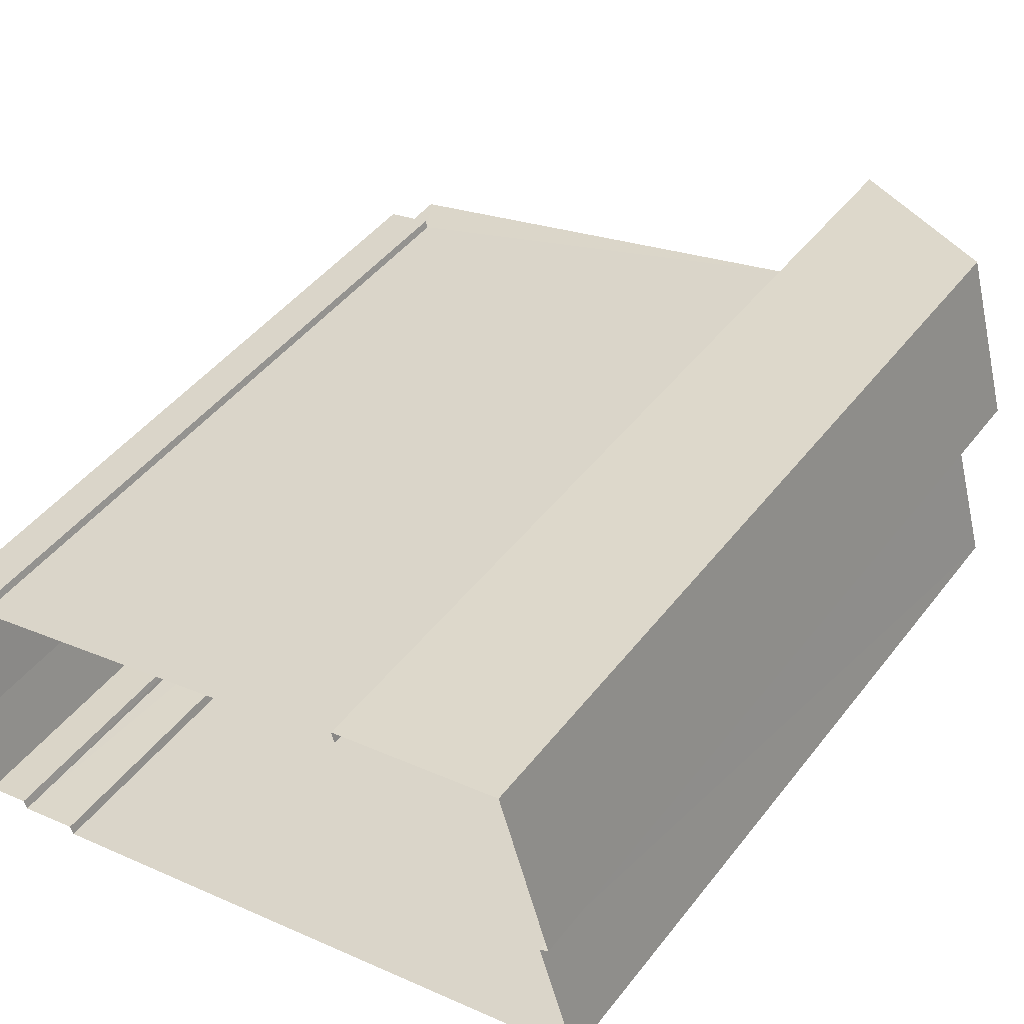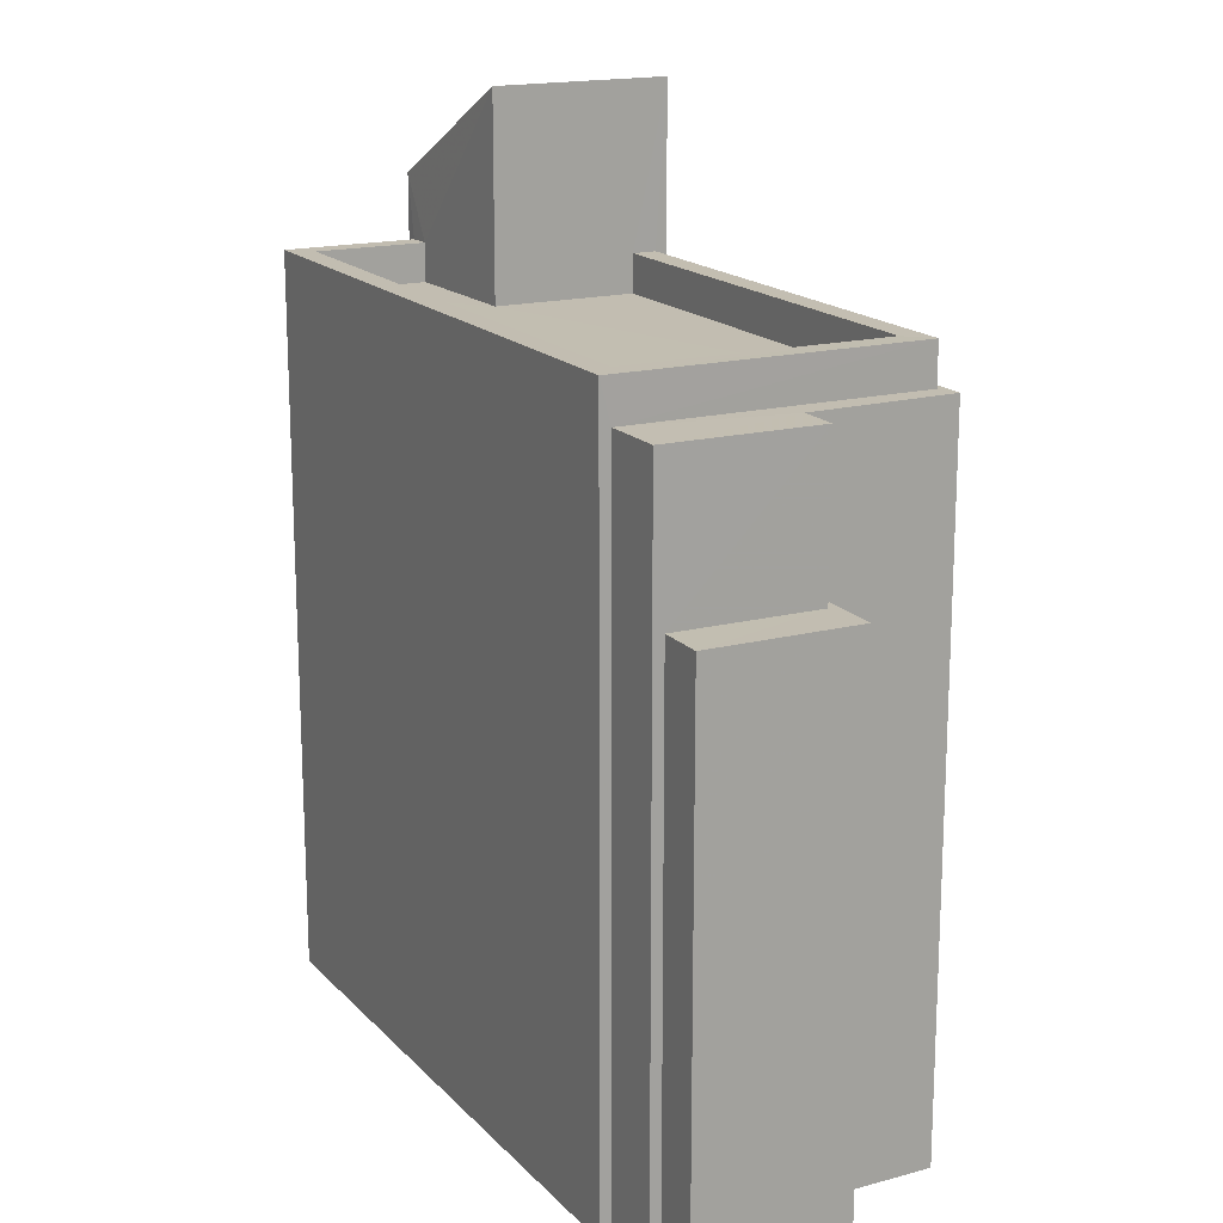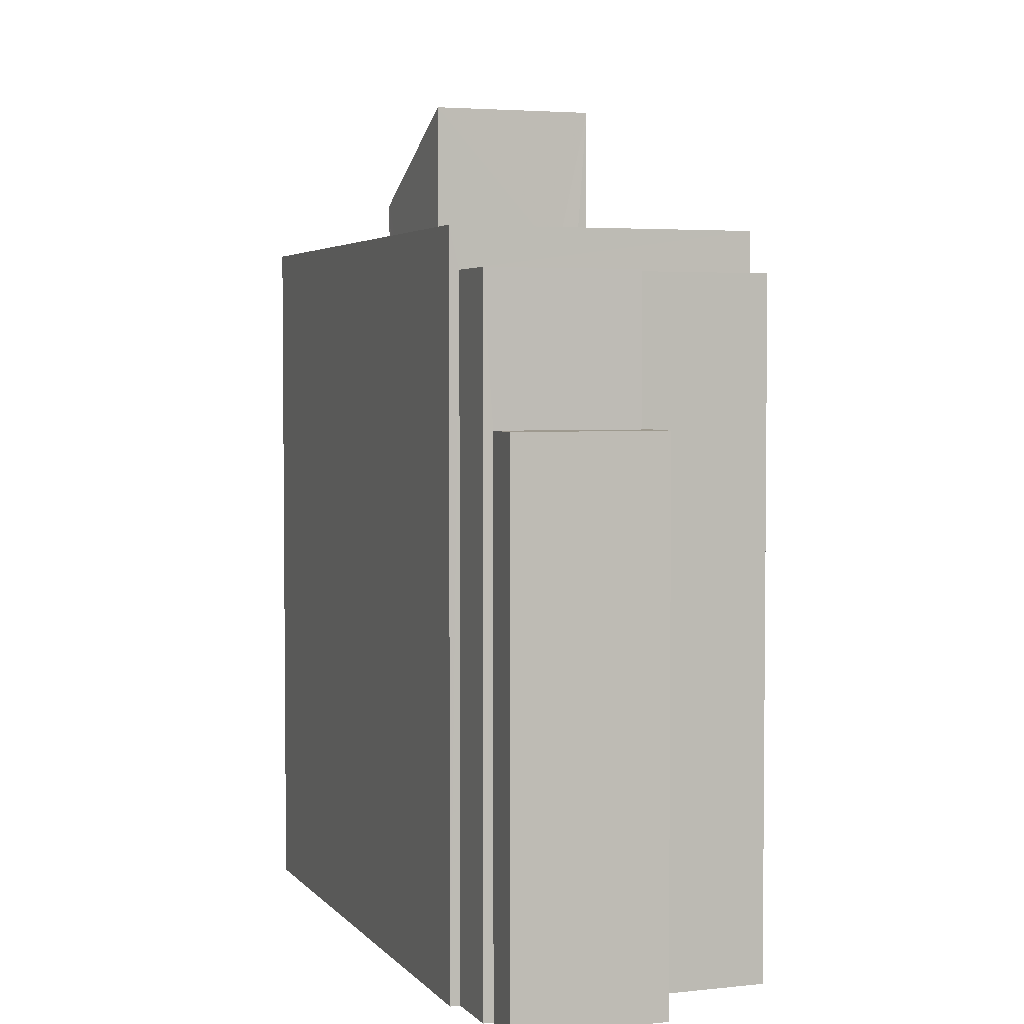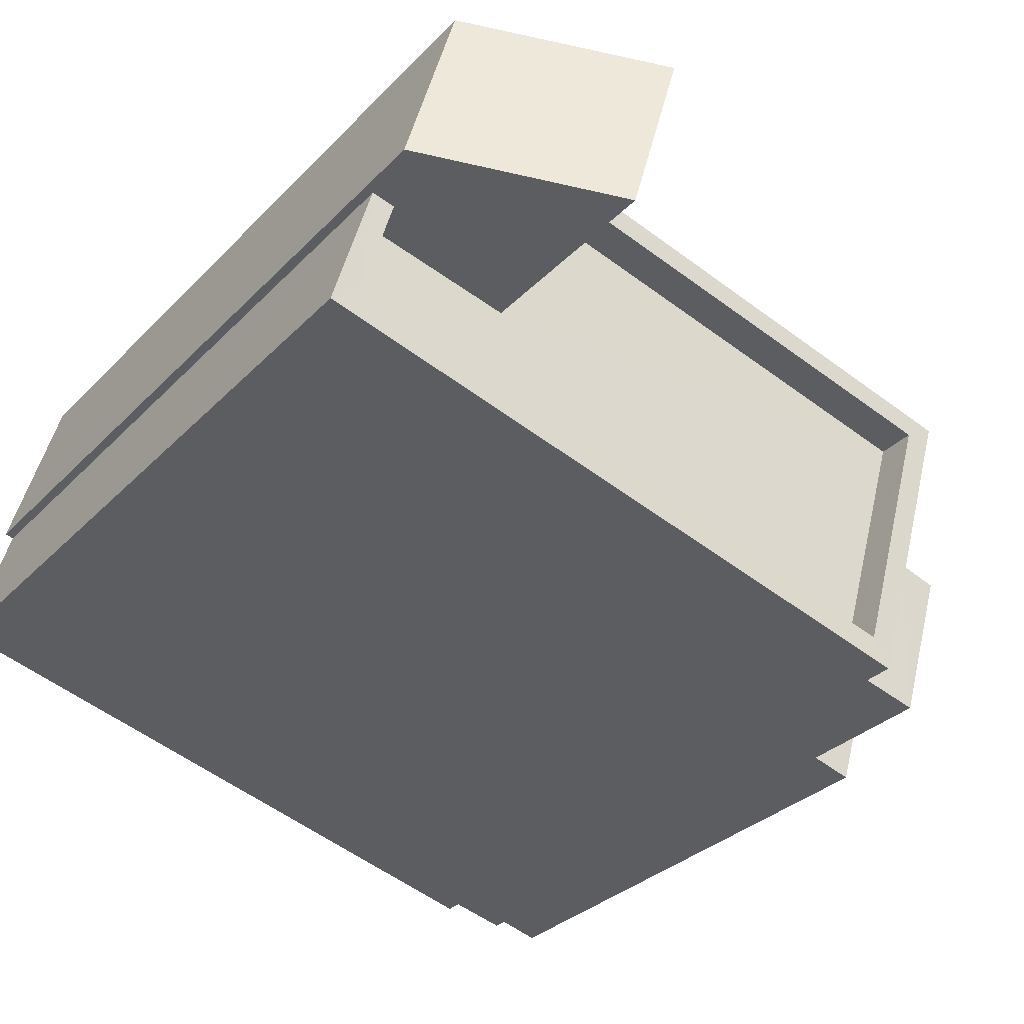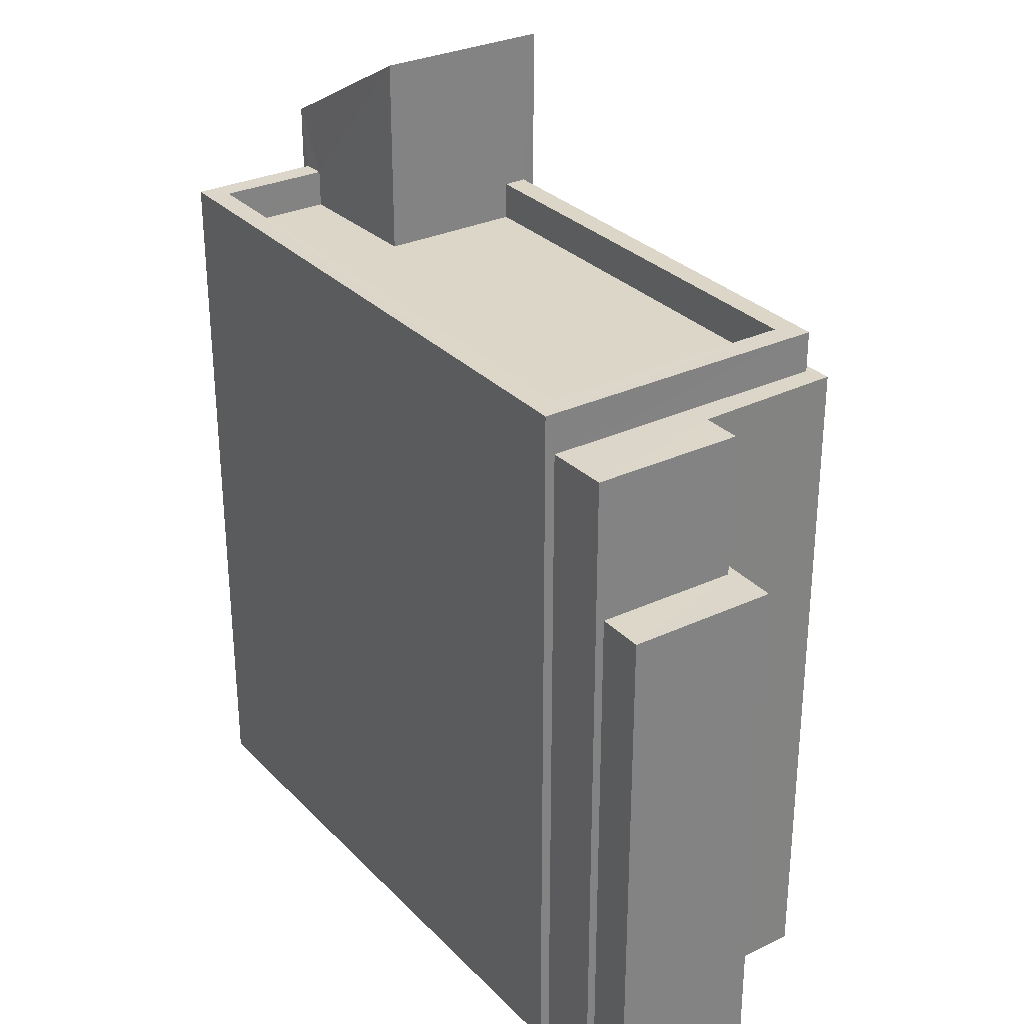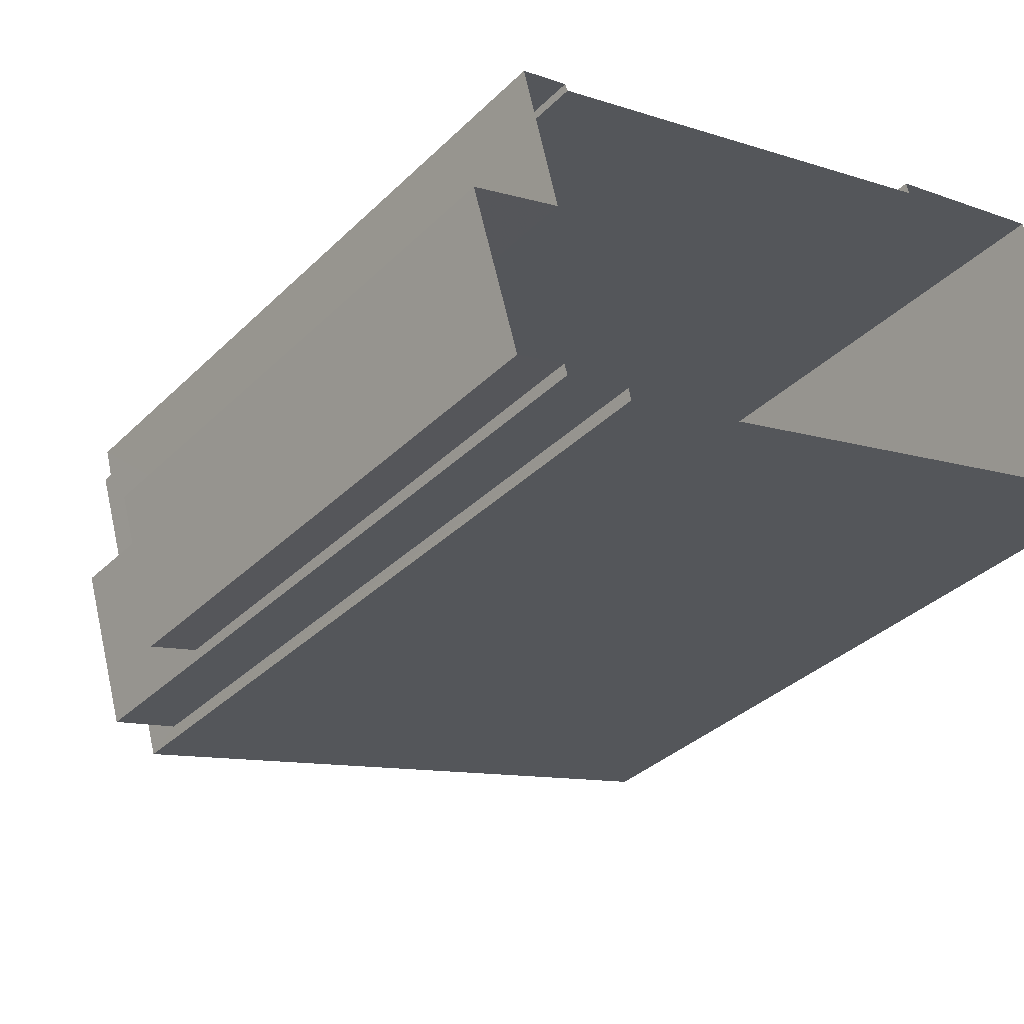
<metadata>
{"format":"obj","ext":"obj","renderer":"f3d","projection":"perspective","resolution":1024,"background":"white","views":[{"elev":46.2,"azim":-144.5,"up":"+Y"},{"elev":17.1,"azim":46.4,"up":"+Z"},{"elev":3.5,"azim":55.1,"up":"+Z"},{"elev":-30.8,"azim":-35.0,"up":"+Y"},{"elev":30.2,"azim":39.5,"up":"+Z"},{"elev":-34.4,"azim":142.2,"up":"+Y"}]}
</metadata>
<code>
v -8.919e+04 -9.981e+04 6.077
v -8.919e+04 -9.981e+04 6.077
v -8.919e+04 -9.981e+04 6.077
v -8.919e+04 -9.981e+04 6.078
v -8.919e+04 -9.981e+04 6.078
v -8.919e+04 -9.981e+04 6.077
v -8.919e+04 -9.981e+04 6.077
v -8.919e+04 -9.981e+04 6.077
v -8.919e+04 -9.981e+04 6.078
v -8.919e+04 -9.982e+04 6.078
v -8.919e+04 -9.982e+04 6.077
v -8.919e+04 -9.981e+04 6.077
v -8.918e+04 -9.981e+04 6.077
v -8.919e+04 -9.982e+04 6.077
v -8.919e+04 -9.982e+04 6.077
v -8.919e+04 -9.982e+04 6.077
v -8.919e+04 -9.982e+04 13.19
v -8.919e+04 -9.982e+04 13.19
v -8.919e+04 -9.981e+04 13.19
v -8.919e+04 -9.981e+04 13.19
v -8.919e+04 -9.981e+04 13.19
v -8.918e+04 -9.981e+04 13.19
v -8.919e+04 -9.981e+04 15.16
v -8.919e+04 -9.981e+04 15.16
v -8.919e+04 -9.982e+04 15.16
v -8.919e+04 -9.981e+04 15.16
v -8.919e+04 -9.981e+04 15.16
v -8.919e+04 -9.981e+04 15.16
v -8.919e+04 -9.981e+04 15.66
v -8.919e+04 -9.981e+04 15.66
v -8.919e+04 -9.981e+04 15.66
v -8.919e+04 -9.982e+04 15.66
v -8.919e+04 -9.981e+04 15.66
v -8.919e+04 -9.981e+04 15.66
v -8.919e+04 -9.981e+04 15.66
v -8.919e+04 -9.981e+04 15.66
v -8.919e+04 -9.981e+04 15.66
v -8.919e+04 -9.982e+04 15.66
v -8.919e+04 -9.981e+04 15.12
v -8.919e+04 -9.981e+04 15.12
v -8.919e+04 -9.982e+04 15.12
v -8.919e+04 -9.982e+04 15.12
v -8.919e+04 -9.981e+04 15.12
v -8.919e+04 -9.981e+04 15.12
v -8.919e+04 -9.981e+04 15.12
v -8.919e+04 -9.981e+04 15.12
v -8.919e+04 -9.981e+04 17.79
v -8.919e+04 -9.981e+04 17.79
v -8.919e+04 -9.981e+04 16.49
v -8.919e+04 -9.981e+04 16.49
f 1 2 3
f 4 2 5
f 6 7 8
f 5 1 9
f 10 9 11
f 12 7 6
f 13 14 12
f 15 14 13
f 1 7 12
f 14 16 11
f 2 1 5
f 9 1 11
f 14 11 12
f 11 1 12
f 17 18 19
f 20 19 21
f 21 19 22
f 19 18 22
f 23 24 25
f 25 24 26
f 23 27 24
f 26 24 28
f 29 30 31
f 29 32 30
f 31 30 33
f 34 35 36
f 35 32 36
f 37 35 34
f 30 32 38
f 38 32 35
f 39 40 41
f 41 40 42
f 43 44 45
f 44 40 45
f 46 44 43
f 44 42 40
f 47 48 49
f 50 47 49
f 44 36 42
f 11 42 10
f 10 42 32
f 42 36 32
f 36 46 34
f 34 46 1
f 36 44 46
f 1 46 7
f 35 23 25
f 38 35 25
f 5 9 29
f 31 5 29
f 22 15 13
f 22 18 15
f 42 16 41
f 42 11 16
f 14 15 18
f 17 14 18
f 9 32 29
f 9 10 32
f 28 24 33
f 5 31 4
f 24 47 33
f 4 31 50
f 33 47 50
f 31 33 50
f 28 30 26
f 28 33 30
f 37 47 24
f 47 37 48
f 48 34 3
f 27 37 24
f 3 34 1
f 37 34 48
f 19 39 17
f 14 17 16
f 16 17 41
f 17 39 41
f 50 49 2
f 4 50 2
f 46 43 8
f 7 46 8
f 49 3 2
f 49 48 3
f 40 21 45
f 45 21 6
f 40 20 21
f 6 21 12
f 27 23 35
f 37 27 35
f 21 22 13
f 12 21 13
f 20 40 39
f 19 20 39
f 45 6 8
f 43 45 8
f 30 25 26
f 30 38 25

</code>
